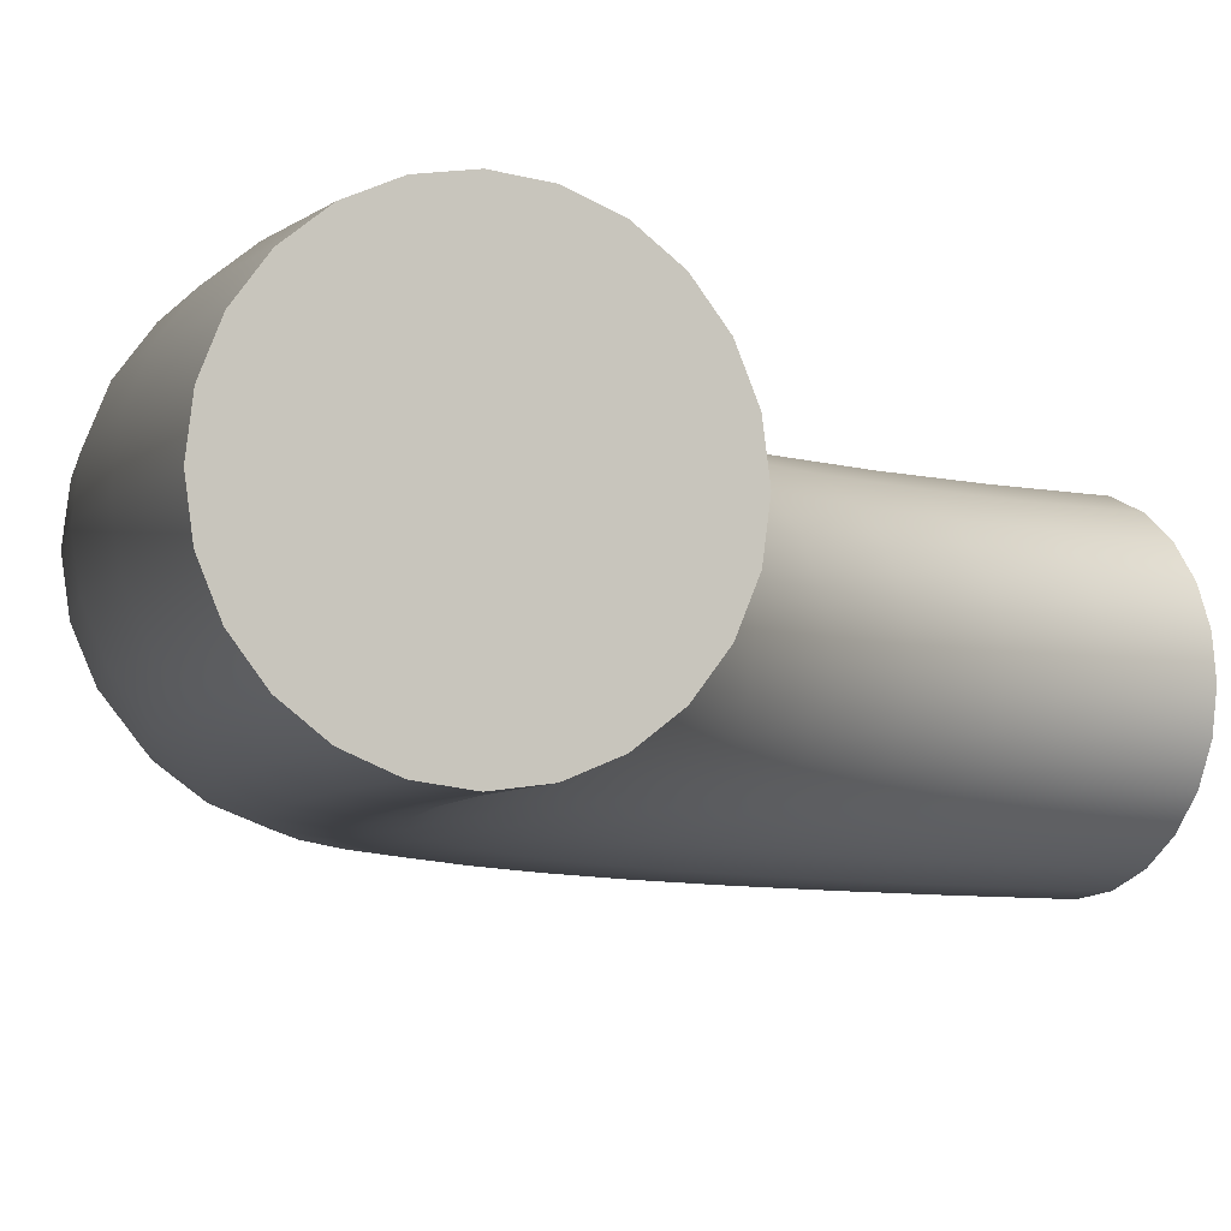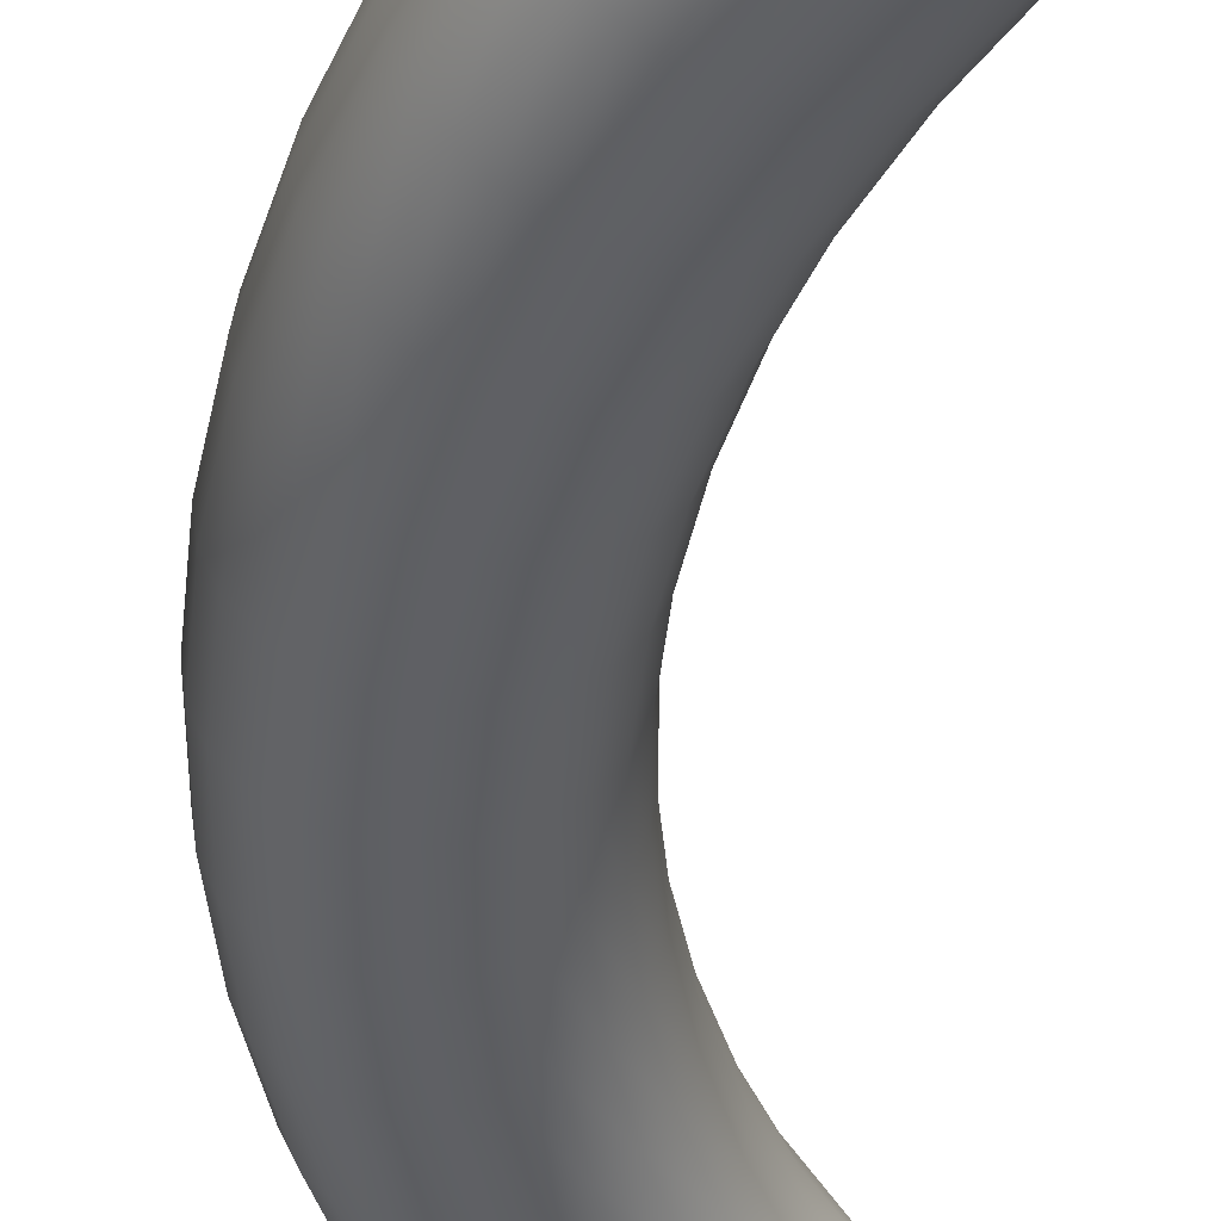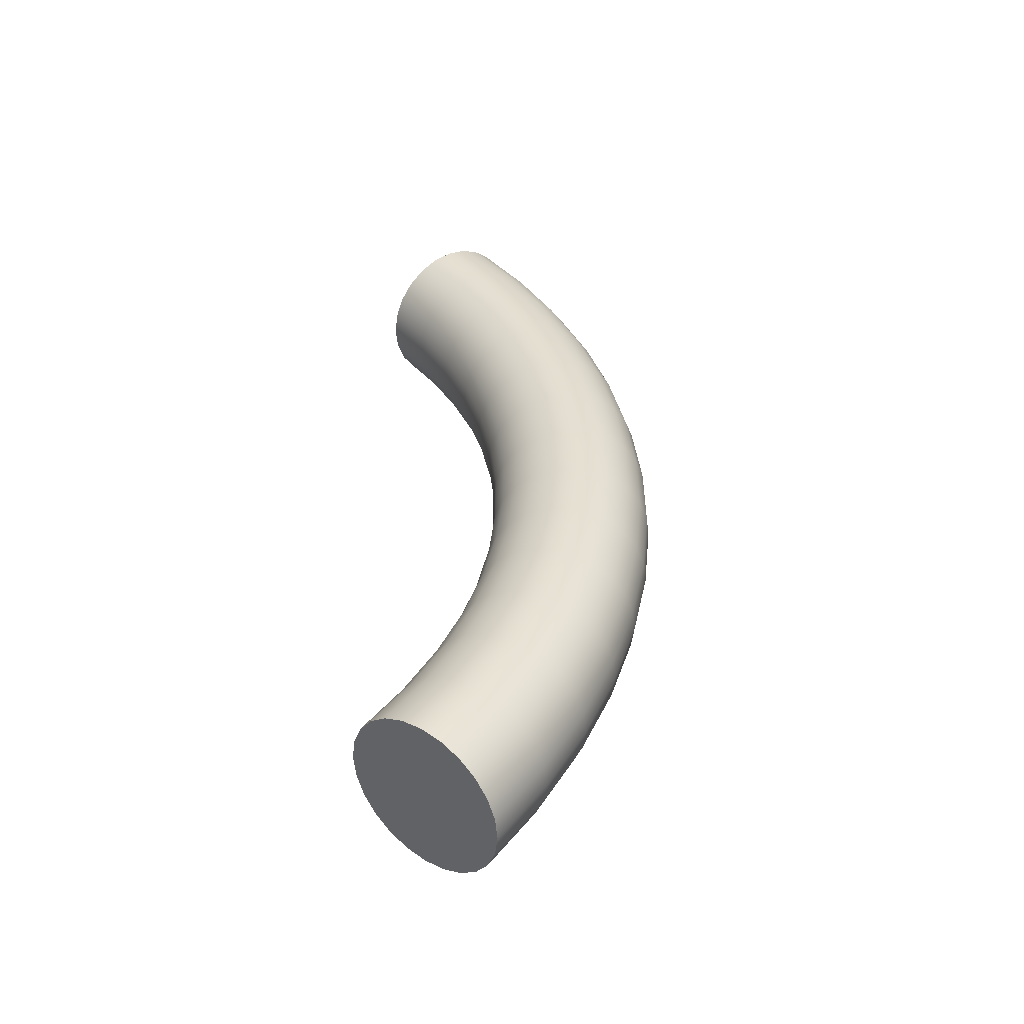
<metadata>
{"format":"obj","ext":"obj","renderer":"f3d","projection":"perspective","resolution":1024,"background":"white","views":[{"elev":-4.8,"azim":15.1,"up":"+Z"},{"elev":-43.5,"azim":-6.0,"up":"+Z"},{"elev":-53.4,"azim":179.7,"up":"+Y"}]}
</metadata>
<code>
g Body1
v 0.14 0.105 -0
v 0.1352 0.1014 -0.04529
v 0.1212 0.09093 -0.0875
v 0.09899 0.07425 -0.1237
v 0.07 0.0525 -0.1516
v 0.03624 0.02718 -0.169
v 0 0 -0.175
v -0.03624 -0.02718 -0.169
v -0.07 -0.0525 -0.1516
v -0.09899 -0.07425 -0.1237
v -0.1212 -0.09093 -0.0875
v -0.1352 -0.1014 -0.04529
v -0.14 -0.105 0
v -0.1352 -0.1014 0.04529
v -0.1212 -0.09093 0.0875
v -0.09899 -0.07425 0.1237
v -0.07 -0.0525 0.1516
v -0.03624 -0.02718 0.169
v 0 0 0.175
v 0.03624 0.02718 0.169
v 0.07 0.0525 0.1516
v 0.09899 0.07425 0.1237
v 0.1212 0.09093 0.0875
v 0.1352 0.1014 0.04529
v 0.14 1.695 -0
v 0.1352 1.699 0.04529
v 0.1212 1.709 0.0875
v 0.09899 1.726 0.1237
v 0.07 1.748 0.1516
v 0.03624 1.773 0.169
v 0 1.8 0.175
v -0.03624 1.827 0.169
v -0.07 1.853 0.1516
v -0.09899 1.874 0.1237
v -0.1212 1.891 0.0875
v -0.1352 1.901 0.04529
v -0.14 1.905 0
v -0.1352 1.901 -0.04529
v -0.1212 1.891 -0.0875
v -0.09899 1.874 -0.1237
v -0.07 1.853 -0.1516
v -0.03624 1.827 -0.169
v 0 1.8 -0.175
v 0.03624 1.773 -0.169
v 0.07 1.748 -0.1516
v 0.09899 1.726 -0.1237
v 0.1212 1.709 -0.0875
v 0.1352 1.699 -0.04529
v 0.06661 0.2137 0
v 0.004327 0.329 0
v -0.04625 0.45 0
v -0.08462 0.5754 0
v -0.1104 0.704 0
v -0.1234 0.8344 0
v -0.1234 0.9656 0
v -0.1104 1.096 0
v -0.08462 1.225 0
v -0.04625 1.35 0
v 0.004327 1.471 0
v 0.06661 1.586 0
v 0.06151 0.2106 0.04529
v 0.04656 0.2015 0.0875
v 0.02277 0.1871 0.1237
v -0.008233 0.1683 0.1516
v -0.04434 0.1465 0.169
v -0.08308 0.123 0.175
v -0.1218 0.09955 0.169
v -0.1579 0.07769 0.1516
v -0.1889 0.05892 0.1237
v -0.2127 0.04451 0.0875
v -0.2277 0.03545 0.04529
v -0.2328 0.03236 0
v -0.2277 0.03545 -0.04529
v -0.2127 0.04451 -0.0875
v -0.1889 0.05892 -0.1237
v -0.1579 0.07769 -0.1516
v -0.1218 0.09955 -0.169
v -0.08308 0.123 -0.175
v -0.04434 0.1465 -0.169
v -0.008233 0.1683 -0.1516
v 0.02277 0.1871 -0.1237
v 0.04656 0.2015 -0.0875
v 0.06151 0.2106 -0.04529
v 0.06151 1.589 -0.04529
v 0.04656 1.598 -0.0875
v 0.02277 1.613 -0.1237
v -0.008233 1.632 -0.1516
v -0.04434 1.654 -0.169
v -0.08308 1.677 -0.175
v -0.1218 1.7 -0.169
v -0.1579 1.722 -0.1516
v -0.1889 1.741 -0.1237
v -0.2127 1.755 -0.0875
v -0.2277 1.765 -0.04529
v -0.2328 1.768 0
v -0.2277 1.765 0.04529
v -0.2127 1.755 0.0875
v -0.1889 1.741 0.1237
v -0.1579 1.722 0.1516
v -0.1218 1.7 0.169
v -0.08308 1.677 0.175
v -0.04434 1.654 0.169
v -0.008233 1.632 0.1516
v 0.02277 1.613 0.1237
v 0.04656 1.598 0.0875
v 0.06151 1.589 0.04529
v -0.001054 0.3265 0.04529
v -0.01683 0.3189 0.0875
v -0.04193 0.307 0.1237
v -0.07463 0.2913 0.1516
v -0.1127 0.2732 0.169
v -0.1536 0.2536 0.175
v -0.1945 0.2341 0.169
v -0.2326 0.2159 0.1516
v -0.2653 0.2003 0.1237
v -0.2904 0.1883 0.0875
v -0.3061 0.1808 0.04529
v -0.3115 0.1782 0
v -0.3061 0.1808 -0.04529
v -0.2904 0.1883 -0.0875
v -0.2653 0.2003 -0.1237
v -0.2326 0.2159 -0.1516
v -0.1945 0.2341 -0.169
v -0.1536 0.2536 -0.175
v -0.1127 0.2732 -0.169
v -0.07463 0.2913 -0.1516
v -0.04193 0.307 -0.1237
v -0.01683 0.3189 -0.0875
v -0.001054 0.3265 -0.04529
v -0.05186 0.448 0.04529
v -0.0683 0.4421 0.0875
v -0.09446 0.4326 0.1237
v -0.1286 0.4203 0.1516
v -0.1682 0.406 0.169
v -0.2109 0.3906 0.175
v -0.2535 0.3752 0.169
v -0.2932 0.3609 0.1516
v -0.3272 0.3486 0.1237
v -0.3534 0.3391 0.0875
v -0.3698 0.3332 0.04529
v -0.3755 0.3312 0
v -0.3698 0.3332 -0.04529
v -0.3534 0.3391 -0.0875
v -0.3272 0.3486 -0.1237
v -0.2932 0.3609 -0.1516
v -0.2535 0.3752 -0.169
v -0.2109 0.3906 -0.175
v -0.1682 0.406 -0.169
v -0.1286 0.4203 -0.1516
v -0.09446 0.4326 -0.1237
v -0.0683 0.4421 -0.0875
v -0.05186 0.448 -0.04529
v -0.09041 0.5739 0.04529
v -0.1074 0.5697 0.0875
v -0.1343 0.5628 0.1237
v -0.1695 0.554 0.1516
v -0.2104 0.5436 0.169
v -0.2543 0.5325 0.175
v -0.2982 0.5214 0.169
v -0.3391 0.5111 0.1516
v -0.3743 0.5022 0.1237
v -0.4012 0.4954 0.0875
v -0.4182 0.4911 0.04529
v -0.424 0.4897 0
v -0.4182 0.4911 -0.04529
v -0.4012 0.4954 -0.0875
v -0.3743 0.5022 -0.1237
v -0.3391 0.5111 -0.1516
v -0.2982 0.5214 -0.169
v -0.2543 0.5325 -0.175
v -0.2104 0.5436 -0.169
v -0.1695 0.554 -0.1516
v -0.1343 0.5628 -0.1237
v -0.1074 0.5697 -0.0875
v -0.09041 0.5739 -0.04529
v -0.1163 0.7031 0.04529
v -0.1336 0.7005 0.0875
v -0.1611 0.6964 0.1237
v -0.197 0.691 0.1516
v -0.2387 0.6848 0.169
v -0.2835 0.6781 0.175
v -0.3283 0.6714 0.169
v -0.37 0.6651 0.1516
v -0.4059 0.6598 0.1237
v -0.4334 0.6556 0.0875
v -0.4507 0.6531 0.04529
v -0.4566 0.6522 0
v -0.4507 0.6531 -0.04529
v -0.4334 0.6556 -0.0875
v -0.4059 0.6598 -0.1237
v -0.37 0.6651 -0.1516
v -0.3283 0.6714 -0.169
v -0.2835 0.6781 -0.175
v -0.2387 0.6848 -0.169
v -0.197 0.691 -0.1516
v -0.1611 0.6964 -0.1237
v -0.1336 0.7005 -0.0875
v -0.1163 0.7031 -0.04529
v -0.1293 0.8341 0.04529
v -0.1468 0.8333 0.0875
v -0.1746 0.8319 0.1237
v -0.2108 0.8301 0.1516
v -0.2529 0.828 0.169
v -0.2982 0.8258 0.175
v -0.3434 0.8235 0.169
v -0.3856 0.8215 0.1516
v -0.4218 0.8197 0.1237
v -0.4495 0.8183 0.0875
v -0.467 0.8174 0.04529
v -0.4729 0.8171 0
v -0.467 0.8174 -0.04529
v -0.4495 0.8183 -0.0875
v -0.4218 0.8197 -0.1237
v -0.3856 0.8215 -0.1516
v -0.3434 0.8235 -0.169
v -0.2982 0.8258 -0.175
v -0.2529 0.828 -0.169
v -0.2108 0.8301 -0.1516
v -0.1746 0.8319 -0.1237
v -0.1468 0.8333 -0.0875
v -0.1293 0.8341 -0.04529
v -0.1293 0.9659 0.04529
v -0.1468 0.9667 0.0875
v -0.1746 0.9681 0.1237
v -0.2108 0.9699 0.1516
v -0.2529 0.972 0.169
v -0.2982 0.9742 0.175
v -0.3434 0.9765 0.169
v -0.3856 0.9785 0.1516
v -0.4218 0.9803 0.1237
v -0.4495 0.9817 0.0875
v -0.467 0.9826 0.04529
v -0.4729 0.9829 0
v -0.467 0.9826 -0.04529
v -0.4495 0.9817 -0.0875
v -0.4218 0.9803 -0.1237
v -0.3856 0.9785 -0.1516
v -0.3434 0.9765 -0.169
v -0.2982 0.9742 -0.175
v -0.2529 0.972 -0.169
v -0.2108 0.9699 -0.1516
v -0.1746 0.9681 -0.1237
v -0.1468 0.9667 -0.0875
v -0.1293 0.9659 -0.04529
v -0.1163 1.097 0.04529
v -0.1336 1.1 0.0875
v -0.1611 1.104 0.1237
v -0.197 1.109 0.1516
v -0.2387 1.115 0.169
v -0.2835 1.122 0.175
v -0.3283 1.129 0.169
v -0.37 1.135 0.1516
v -0.4059 1.14 0.1237
v -0.4334 1.144 0.0875
v -0.4507 1.147 0.04529
v -0.4566 1.148 0
v -0.4507 1.147 -0.04529
v -0.4334 1.144 -0.0875
v -0.4059 1.14 -0.1237
v -0.37 1.135 -0.1516
v -0.3283 1.129 -0.169
v -0.2835 1.122 -0.175
v -0.2387 1.115 -0.169
v -0.197 1.109 -0.1516
v -0.1611 1.104 -0.1237
v -0.1336 1.1 -0.0875
v -0.1163 1.097 -0.04529
v -0.09041 1.226 0.04529
v -0.1074 1.23 0.0875
v -0.1343 1.237 0.1237
v -0.1695 1.246 0.1516
v -0.2104 1.256 0.169
v -0.2543 1.267 0.175
v -0.2982 1.279 0.169
v -0.3391 1.289 0.1516
v -0.3743 1.298 0.1237
v -0.4012 1.305 0.0875
v -0.4182 1.309 0.04529
v -0.424 1.31 0
v -0.4182 1.309 -0.04529
v -0.4012 1.305 -0.0875
v -0.3743 1.298 -0.1237
v -0.3391 1.289 -0.1516
v -0.2982 1.279 -0.169
v -0.2543 1.267 -0.175
v -0.2104 1.256 -0.169
v -0.1695 1.246 -0.1516
v -0.1343 1.237 -0.1237
v -0.1074 1.23 -0.0875
v -0.09041 1.226 -0.04529
v -0.05186 1.352 0.04529
v -0.0683 1.358 0.0875
v -0.09446 1.367 0.1237
v -0.1286 1.38 0.1516
v -0.1682 1.394 0.169
v -0.2109 1.409 0.175
v -0.2535 1.425 0.169
v -0.2932 1.439 0.1516
v -0.3272 1.451 0.1237
v -0.3534 1.461 0.0875
v -0.3698 1.467 0.04529
v -0.3755 1.469 0
v -0.3698 1.467 -0.04529
v -0.3534 1.461 -0.0875
v -0.3272 1.451 -0.1237
v -0.2932 1.439 -0.1516
v -0.2535 1.425 -0.169
v -0.2109 1.409 -0.175
v -0.1682 1.394 -0.169
v -0.1286 1.38 -0.1516
v -0.09446 1.367 -0.1237
v -0.0683 1.358 -0.0875
v -0.05186 1.352 -0.04529
v -0.001054 1.474 0.04529
v -0.01683 1.481 0.0875
v -0.04193 1.493 0.1237
v -0.07463 1.509 0.1516
v -0.1127 1.527 0.169
v -0.1536 1.546 0.175
v -0.1945 1.566 0.169
v -0.2326 1.584 0.1516
v -0.2653 1.6 0.1237
v -0.2904 1.612 0.0875
v -0.3061 1.619 0.04529
v -0.3115 1.622 0
v -0.3061 1.619 -0.04529
v -0.2904 1.612 -0.0875
v -0.2653 1.6 -0.1237
v -0.2326 1.584 -0.1516
v -0.1945 1.566 -0.169
v -0.1536 1.546 -0.175
v -0.1127 1.527 -0.169
v -0.07463 1.509 -0.1516
v -0.04193 1.493 -0.1237
v -0.01683 1.481 -0.0875
v -0.001054 1.474 -0.04529
f 2 49 1
f 1 49 61
f 1 61 24
f 24 61 62
f 24 62 23
f 23 62 63
f 23 63 22
f 22 63 64
f 22 64 21
f 21 64 65
f 21 65 20
f 20 65 66
f 20 66 19
f 19 66 67
f 19 67 18
f 18 67 68
f 18 68 17
f 17 68 69
f 17 69 16
f 16 69 70
f 16 70 15
f 15 70 71
f 15 71 14
f 14 71 72
f 14 72 13
f 13 72 73
f 13 73 12
f 12 73 74
f 12 74 11
f 11 74 75
f 11 75 10
f 10 75 76
f 10 76 9
f 9 76 77
f 9 77 8
f 8 77 78
f 8 78 7
f 7 78 79
f 7 79 6
f 6 79 80
f 6 80 5
f 5 80 81
f 5 81 4
f 4 81 82
f 4 82 3
f 3 82 83
f 3 83 2
f 2 83 49
f 26 60 25
f 25 60 84
f 25 84 48
f 48 84 85
f 48 85 47
f 47 85 86
f 47 86 46
f 46 86 87
f 46 87 45
f 45 87 88
f 45 88 44
f 44 88 89
f 44 89 43
f 43 89 90
f 43 90 42
f 42 90 91
f 42 91 41
f 41 91 92
f 41 92 40
f 40 92 93
f 40 93 39
f 39 93 94
f 39 94 38
f 38 94 95
f 38 95 37
f 37 95 96
f 37 96 36
f 36 96 97
f 36 97 35
f 35 97 98
f 35 98 34
f 34 98 99
f 34 99 33
f 33 99 100
f 33 100 32
f 32 100 101
f 32 101 31
f 31 101 102
f 31 102 30
f 30 102 103
f 30 103 29
f 29 103 104
f 29 104 28
f 28 104 105
f 28 105 27
f 27 105 106
f 27 106 26
f 26 106 60
f 49 50 107
f 107 50 130
f 107 130 131
f 131 130 154
f 131 154 155
f 155 154 178
f 155 178 179
f 179 178 202
f 179 202 203
f 203 202 226
f 203 226 227
f 227 226 250
f 227 250 251
f 251 250 274
f 251 274 275
f 275 274 298
f 275 298 299
f 299 298 322
f 299 322 323
f 323 322 97
f 323 97 96
f 50 51 130
f 130 51 153
f 130 153 154
f 154 153 177
f 154 177 178
f 178 177 201
f 178 201 202
f 202 201 225
f 202 225 226
f 226 225 249
f 226 249 250
f 250 249 273
f 250 273 274
f 274 273 297
f 274 297 298
f 298 297 321
f 298 321 322
f 322 321 98
f 322 98 97
f 49 83 50
f 50 83 129
f 50 129 51
f 51 129 152
f 51 152 52
f 52 152 175
f 52 175 53
f 53 175 198
f 53 198 54
f 54 198 221
f 54 221 55
f 55 221 244
f 55 244 56
f 56 244 267
f 56 267 57
f 57 267 290
f 57 290 58
f 58 290 313
f 58 313 59
f 59 313 336
f 59 336 60
f 60 336 84
f 51 52 153
f 153 52 176
f 153 176 177
f 177 176 200
f 177 200 201
f 201 200 224
f 201 224 225
f 225 224 248
f 225 248 249
f 249 248 272
f 249 272 273
f 273 272 296
f 273 296 297
f 297 296 320
f 297 320 321
f 321 320 99
f 321 99 98
f 52 53 176
f 176 53 199
f 176 199 200
f 200 199 223
f 200 223 224
f 224 223 247
f 224 247 248
f 248 247 271
f 248 271 272
f 272 271 295
f 272 295 296
f 296 295 319
f 296 319 320
f 320 319 100
f 320 100 99
f 53 54 199
f 199 54 222
f 199 222 223
f 223 222 246
f 223 246 247
f 247 246 270
f 247 270 271
f 271 270 294
f 271 294 295
f 295 294 318
f 295 318 319
f 319 318 101
f 319 101 100
f 54 55 222
f 222 55 245
f 222 245 246
f 246 245 269
f 246 269 270
f 270 269 293
f 270 293 294
f 294 293 317
f 294 317 318
f 318 317 102
f 318 102 101
f 55 56 245
f 245 56 268
f 245 268 269
f 269 268 292
f 269 292 293
f 293 292 316
f 293 316 317
f 317 316 103
f 317 103 102
f 56 57 268
f 268 57 291
f 268 291 292
f 292 291 315
f 292 315 316
f 316 315 104
f 316 104 103
f 57 58 291
f 291 58 314
f 291 314 315
f 315 314 105
f 315 105 104
f 58 59 314
f 314 59 106
f 314 106 105
f 59 60 106
f 61 49 107
f 62 61 108
f 108 61 107
f 108 107 131
f 63 62 109
f 109 62 108
f 109 108 132
f 132 108 131
f 132 131 155
f 64 63 110
f 110 63 109
f 110 109 133
f 133 109 132
f 133 132 156
f 156 132 155
f 156 155 179
f 65 64 111
f 111 64 110
f 111 110 134
f 134 110 133
f 134 133 157
f 157 133 156
f 157 156 180
f 180 156 179
f 180 179 203
f 66 65 112
f 112 65 111
f 112 111 135
f 135 111 134
f 135 134 158
f 158 134 157
f 158 157 181
f 181 157 180
f 181 180 204
f 204 180 203
f 204 203 227
f 67 66 113
f 113 66 112
f 113 112 136
f 136 112 135
f 136 135 159
f 159 135 158
f 159 158 182
f 182 158 181
f 182 181 205
f 205 181 204
f 205 204 228
f 228 204 227
f 228 227 251
f 68 67 114
f 114 67 113
f 114 113 137
f 137 113 136
f 137 136 160
f 160 136 159
f 160 159 183
f 183 159 182
f 183 182 206
f 206 182 205
f 206 205 229
f 229 205 228
f 229 228 252
f 252 228 251
f 252 251 275
f 69 68 115
f 115 68 114
f 115 114 138
f 138 114 137
f 138 137 161
f 161 137 160
f 161 160 184
f 184 160 183
f 184 183 207
f 207 183 206
f 207 206 230
f 230 206 229
f 230 229 253
f 253 229 252
f 253 252 276
f 276 252 275
f 276 275 299
f 70 69 116
f 116 69 115
f 116 115 139
f 139 115 138
f 139 138 162
f 162 138 161
f 162 161 185
f 185 161 184
f 185 184 208
f 208 184 207
f 208 207 231
f 231 207 230
f 231 230 254
f 254 230 253
f 254 253 277
f 277 253 276
f 277 276 300
f 300 276 299
f 300 299 323
f 71 70 117
f 117 70 116
f 117 116 140
f 140 116 139
f 140 139 163
f 163 139 162
f 163 162 186
f 186 162 185
f 186 185 209
f 209 185 208
f 209 208 232
f 232 208 231
f 232 231 255
f 255 231 254
f 255 254 278
f 278 254 277
f 278 277 301
f 301 277 300
f 301 300 324
f 324 300 323
f 324 323 96
f 72 71 118
f 118 71 117
f 118 117 141
f 141 117 140
f 141 140 164
f 164 140 163
f 164 163 187
f 187 163 186
f 187 186 210
f 210 186 209
f 210 209 233
f 233 209 232
f 233 232 256
f 256 232 255
f 256 255 279
f 279 255 278
f 279 278 302
f 302 278 301
f 302 301 325
f 325 301 324
f 325 324 95
f 95 324 96
f 73 72 119
f 119 72 118
f 119 118 142
f 142 118 141
f 142 141 165
f 165 141 164
f 165 164 188
f 188 164 187
f 188 187 211
f 211 187 210
f 211 210 234
f 234 210 233
f 234 233 257
f 257 233 256
f 257 256 280
f 280 256 279
f 280 279 303
f 303 279 302
f 303 302 326
f 326 302 325
f 326 325 94
f 94 325 95
f 74 73 120
f 120 73 119
f 120 119 143
f 143 119 142
f 143 142 166
f 166 142 165
f 166 165 189
f 189 165 188
f 189 188 212
f 212 188 211
f 212 211 235
f 235 211 234
f 235 234 258
f 258 234 257
f 258 257 281
f 281 257 280
f 281 280 304
f 304 280 303
f 304 303 327
f 327 303 326
f 327 326 93
f 93 326 94
f 75 74 121
f 121 74 120
f 121 120 144
f 144 120 143
f 144 143 167
f 167 143 166
f 167 166 190
f 190 166 189
f 190 189 213
f 213 189 212
f 213 212 236
f 236 212 235
f 236 235 259
f 259 235 258
f 259 258 282
f 282 258 281
f 282 281 305
f 305 281 304
f 305 304 328
f 328 304 327
f 328 327 92
f 92 327 93
f 76 75 122
f 122 75 121
f 122 121 145
f 145 121 144
f 145 144 168
f 168 144 167
f 168 167 191
f 191 167 190
f 191 190 214
f 214 190 213
f 214 213 237
f 237 213 236
f 237 236 260
f 260 236 259
f 260 259 283
f 283 259 282
f 283 282 306
f 306 282 305
f 306 305 329
f 329 305 328
f 329 328 91
f 91 328 92
f 77 76 123
f 123 76 122
f 123 122 146
f 146 122 145
f 146 145 169
f 169 145 168
f 169 168 192
f 192 168 191
f 192 191 215
f 215 191 214
f 215 214 238
f 238 214 237
f 238 237 261
f 261 237 260
f 261 260 284
f 284 260 283
f 284 283 307
f 307 283 306
f 307 306 330
f 330 306 329
f 330 329 90
f 90 329 91
f 78 77 124
f 124 77 123
f 124 123 147
f 147 123 146
f 147 146 170
f 170 146 169
f 170 169 193
f 193 169 192
f 193 192 216
f 216 192 215
f 216 215 239
f 239 215 238
f 239 238 262
f 262 238 261
f 262 261 285
f 285 261 284
f 285 284 308
f 308 284 307
f 308 307 331
f 331 307 330
f 331 330 89
f 89 330 90
f 79 78 125
f 125 78 124
f 125 124 148
f 148 124 147
f 148 147 171
f 171 147 170
f 171 170 194
f 194 170 193
f 194 193 217
f 217 193 216
f 217 216 240
f 240 216 239
f 240 239 263
f 263 239 262
f 263 262 286
f 286 262 285
f 286 285 309
f 309 285 308
f 309 308 332
f 332 308 331
f 332 331 88
f 88 331 89
f 80 79 126
f 126 79 125
f 126 125 149
f 149 125 148
f 149 148 172
f 172 148 171
f 172 171 195
f 195 171 194
f 195 194 218
f 218 194 217
f 218 217 241
f 241 217 240
f 241 240 264
f 264 240 263
f 264 263 287
f 287 263 286
f 287 286 310
f 310 286 309
f 310 309 333
f 333 309 332
f 333 332 87
f 87 332 88
f 81 80 127
f 127 80 126
f 127 126 150
f 150 126 149
f 150 149 173
f 173 149 172
f 173 172 196
f 196 172 195
f 196 195 219
f 219 195 218
f 219 218 242
f 242 218 241
f 242 241 265
f 265 241 264
f 265 264 288
f 288 264 287
f 288 287 311
f 311 287 310
f 311 310 334
f 334 310 333
f 334 333 86
f 86 333 87
f 129 83 82
f 82 81 128
f 128 81 127
f 128 127 151
f 151 127 150
f 151 150 174
f 174 150 173
f 174 173 197
f 197 173 196
f 197 196 220
f 220 196 219
f 220 219 243
f 243 219 242
f 243 242 266
f 266 242 265
f 266 265 289
f 289 265 288
f 289 288 312
f 312 288 311
f 312 311 335
f 335 311 334
f 335 334 85
f 85 334 86
f 335 85 84
f 335 84 336
f 152 129 128
f 128 129 82
f 152 128 151
f 175 152 151
f 175 151 174
f 198 175 174
f 198 174 197
f 221 198 197
f 221 197 220
f 244 221 220
f 244 220 243
f 267 244 243
f 267 243 266
f 290 267 266
f 290 266 289
f 313 290 289
f 313 289 312
f 336 313 312
f 336 312 335
f 1 24 2
f 2 24 3
f 3 24 23
f 3 23 4
f 4 23 22
f 4 22 5
f 5 22 21
f 5 21 6
f 6 21 20
f 6 20 7
f 7 20 19
f 7 19 8
f 8 19 18
f 8 18 9
f 9 18 17
f 9 17 10
f 10 17 16
f 10 16 11
f 11 16 15
f 11 15 12
f 12 15 14
f 12 14 13
f 25 48 26
f 26 48 27
f 27 48 47
f 27 47 28
f 28 47 46
f 28 46 29
f 29 46 45
f 29 45 30
f 30 45 44
f 30 44 31
f 31 44 43
f 31 43 32
f 32 43 42
f 32 42 33
f 33 42 41
f 33 41 34
f 34 41 40
f 34 40 35
f 35 40 39
f 35 39 36
f 36 39 38
f 36 38 37

</code>
